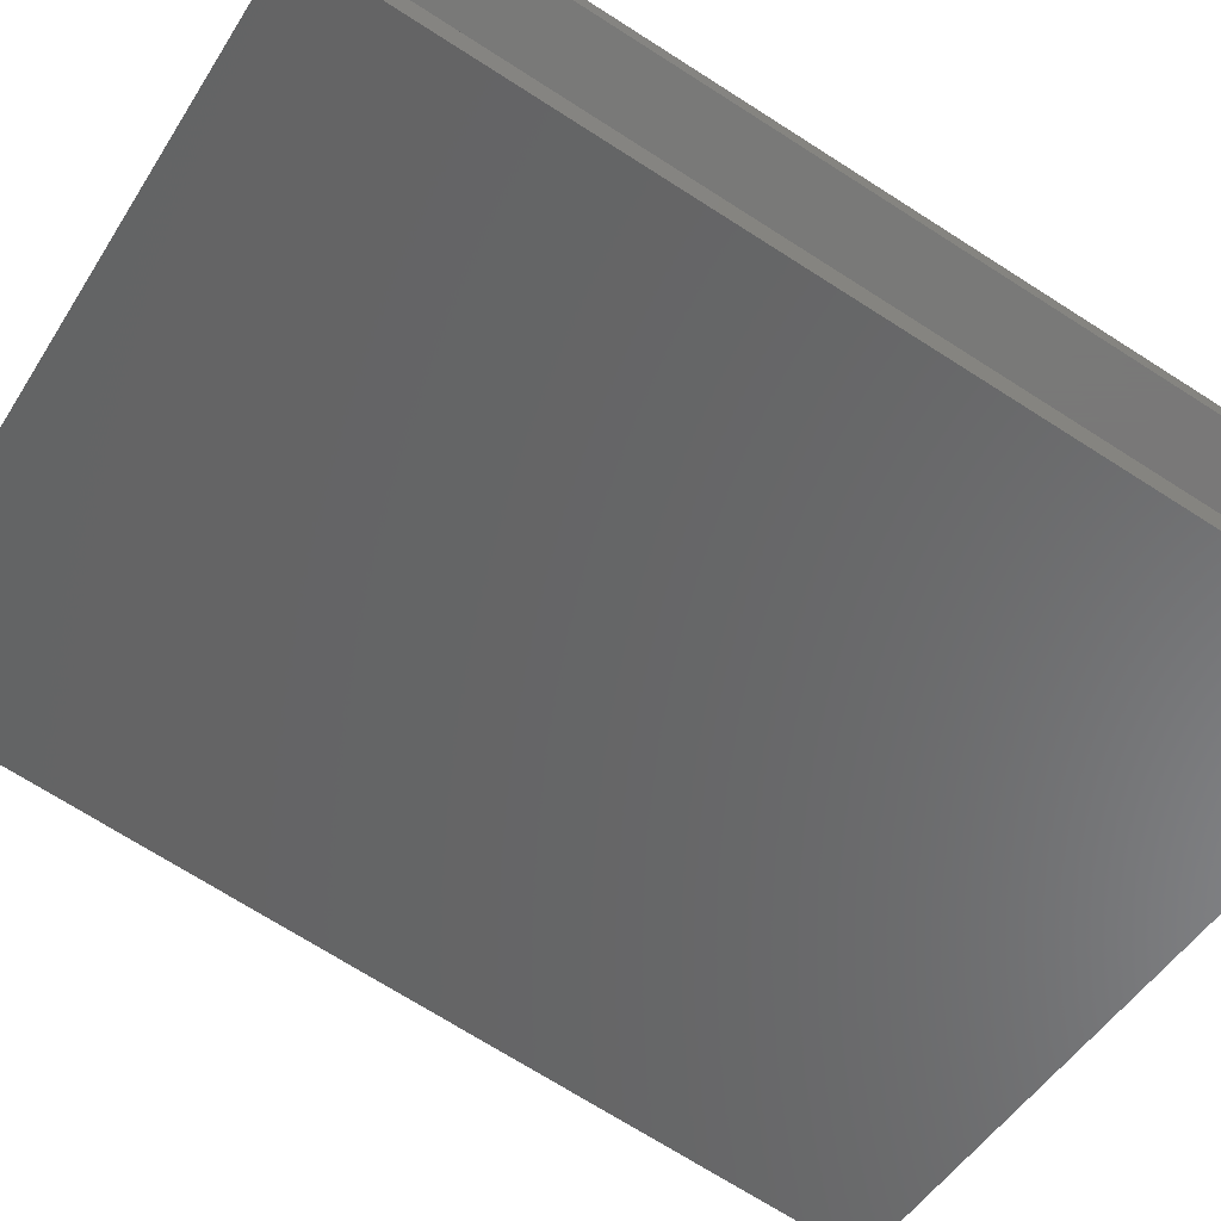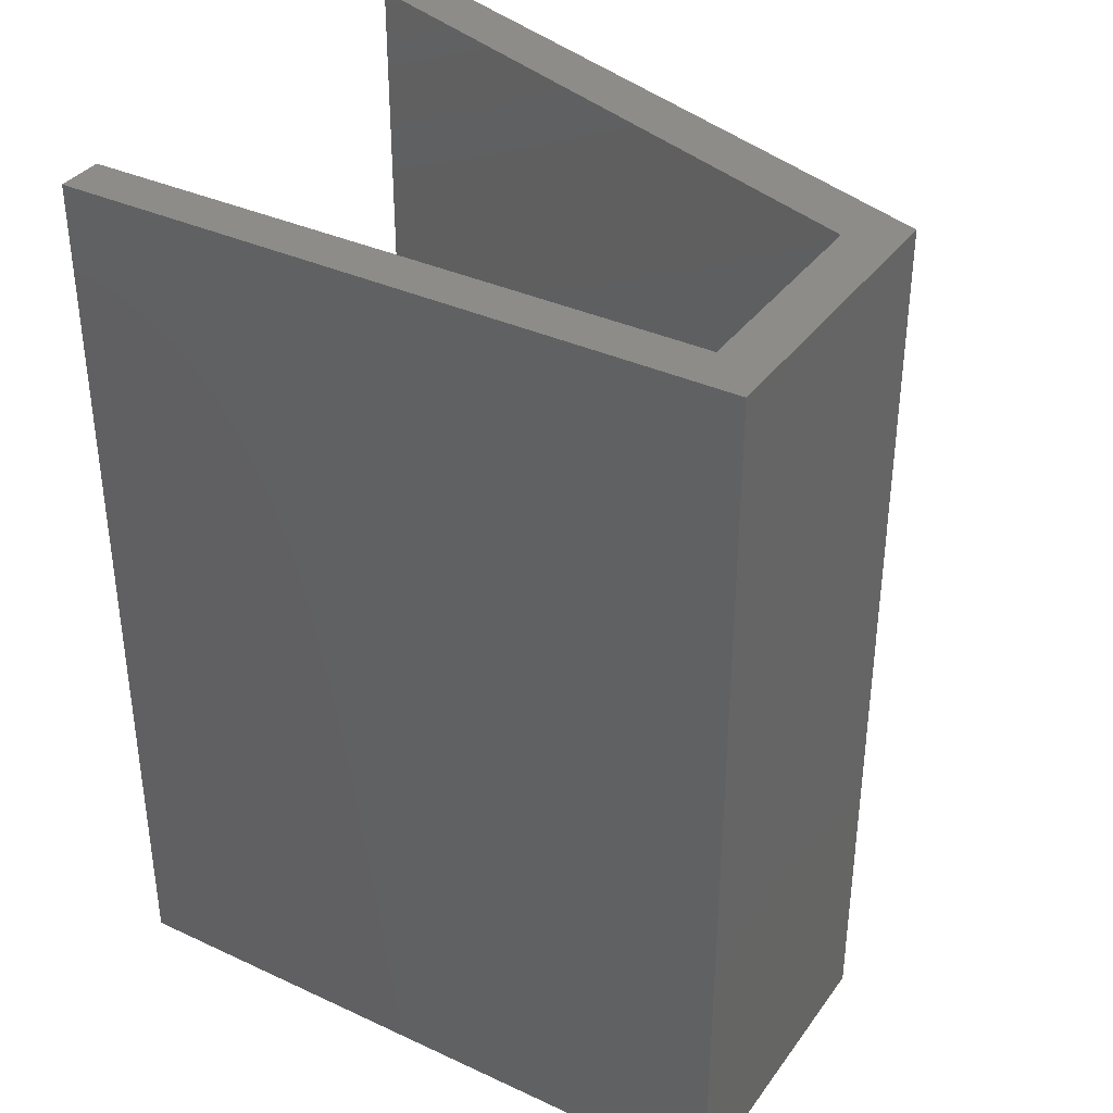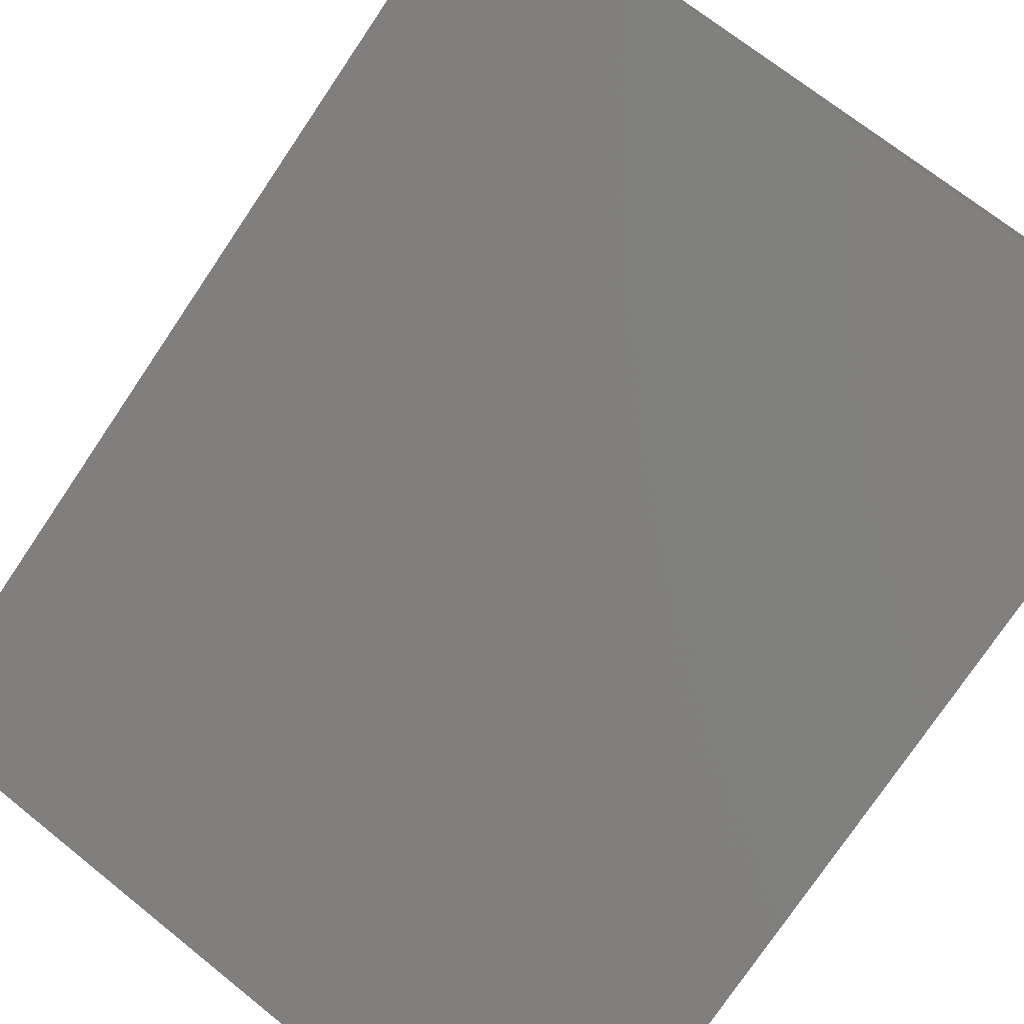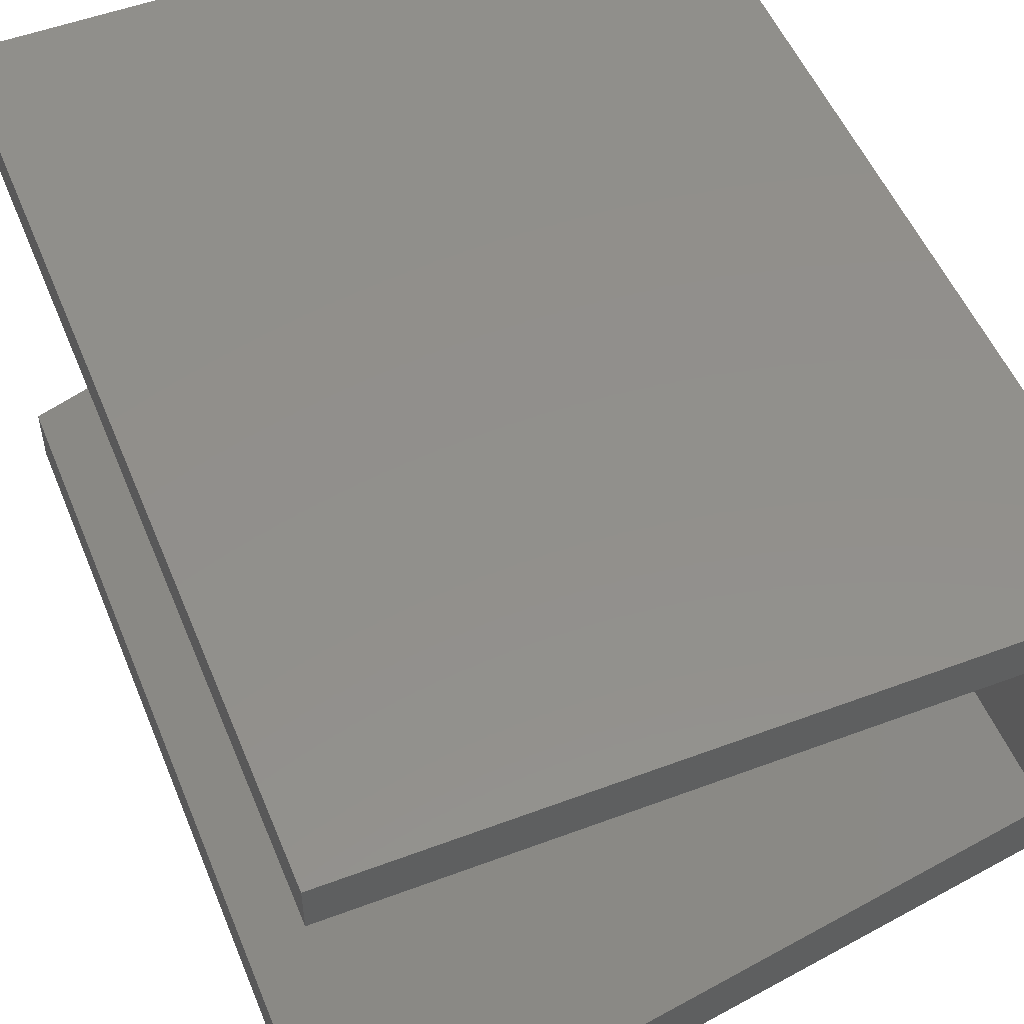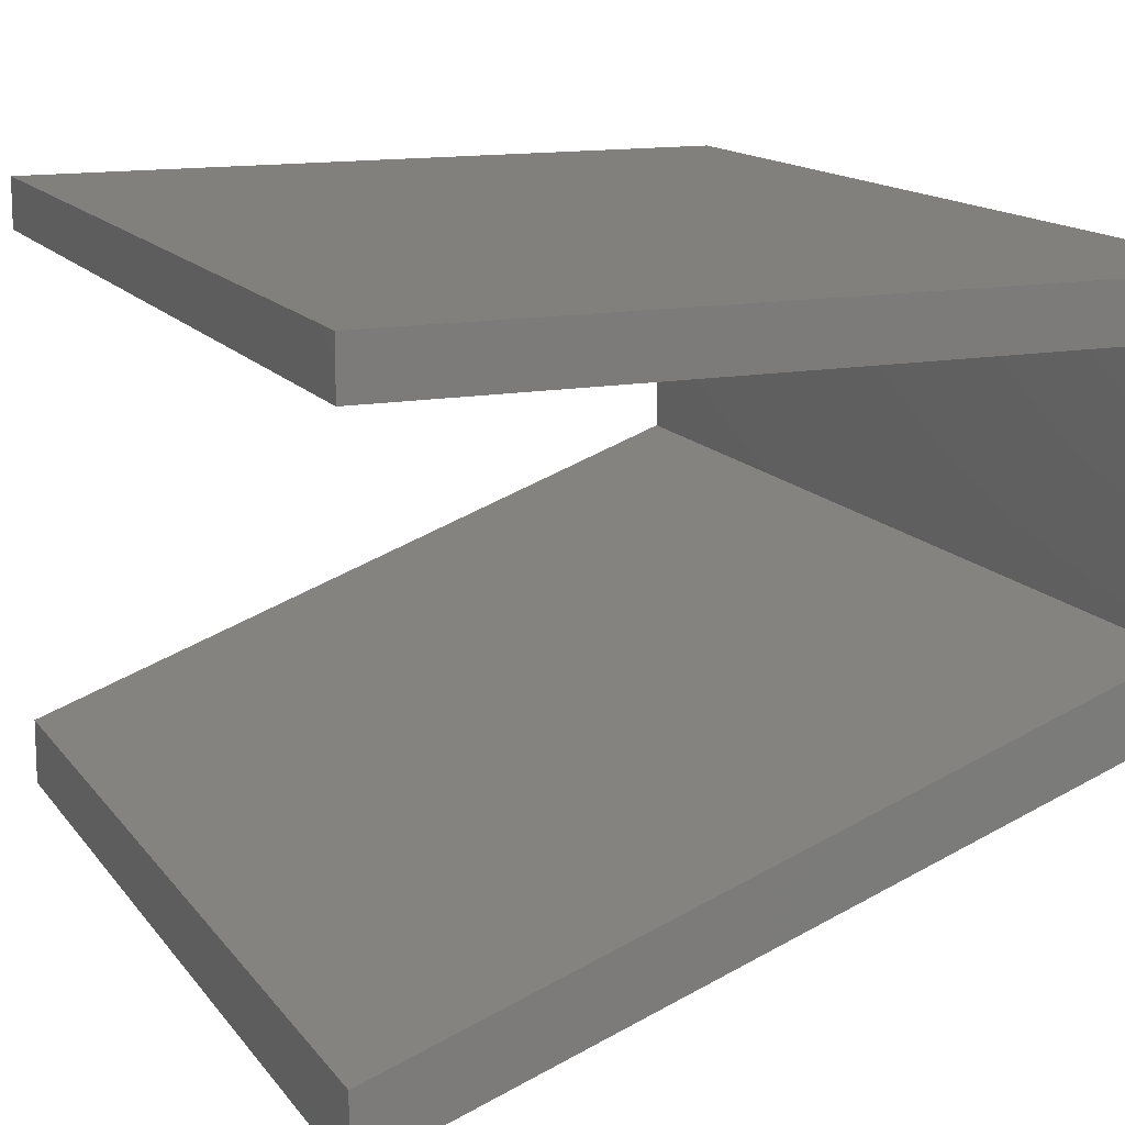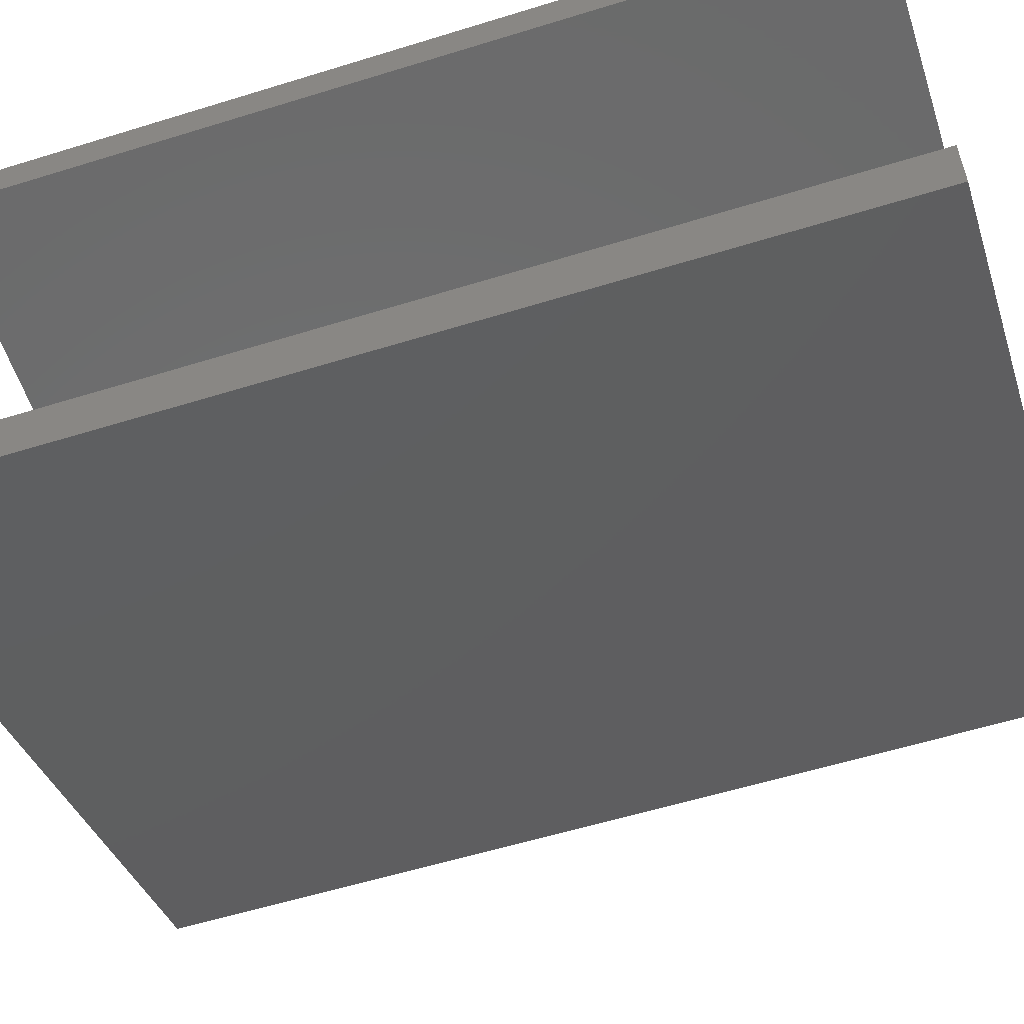
<metadata>
{"format":"stl","ext":"stl","renderer":"f3d","projection":"perspective","resolution":1024,"background":"white","views":[{"elev":-71.5,"azim":-122.5,"up":"+Z"},{"elev":36.0,"azim":31.2,"up":"+Y"},{"elev":-76.5,"azim":146.0,"up":"+Z"},{"elev":52.5,"azim":-22.0,"up":"+Z"},{"elev":13.8,"azim":-22.6,"up":"+Z"},{"elev":-57.2,"azim":-72.1,"up":"+Z"}]}
</metadata>
<code>
# stl→obj: 16 verts, 28 faces
v 0.2424 -9.989e-10 -0.06188
v 0.265 -1.077e-09 -0.041
v -0.03532 -5.379e-10 -0.041
v 0.265 0.4 -0.041
v -0.03532 -5.004e-10 -0.06188
v -0.03532 0.4 -0.041
v 0.265 -8.28e-10 -0.1797
v 0.265 0.4 -0.1797
v -0.03532 -1.401e-10 -0.2626
v -0.03532 -9.2e-11 -0.2894
v -0.03532 0.4 -0.2894
v 0.2424 -8.207e-10 -0.1612
v -0.03532 0.4 -0.2626
v 0.2424 0.4 -0.1612
v 0.2424 0.4 -0.06188
v -0.03532 0.4 -0.06188
f 1 2 3
f 4 3 2
f 5 1 3
f 6 5 3
f 4 6 3
f 1 7 2
f 8 2 7
f 4 2 8
f 9 10 7
f 11 7 10
f 12 9 7
f 1 12 7
f 8 7 11
f 13 10 9
f 11 10 13
f 14 9 12
f 13 9 14
f 15 12 1
f 14 12 15
f 16 1 5
f 15 1 16
f 16 5 6
f 4 16 6
f 4 15 16
f 4 14 15
f 11 13 14
f 8 11 14
f 4 8 14

</code>
